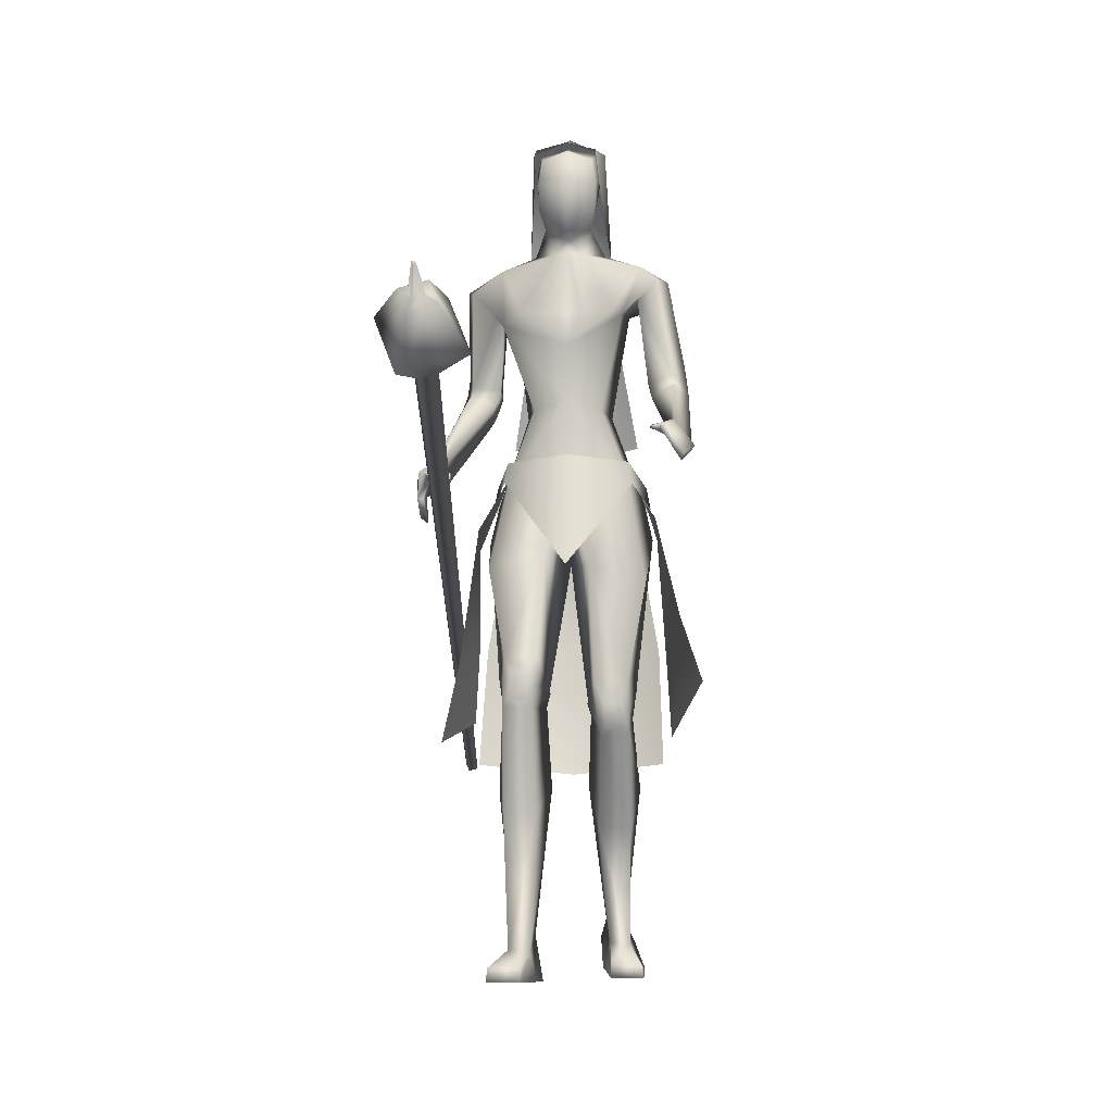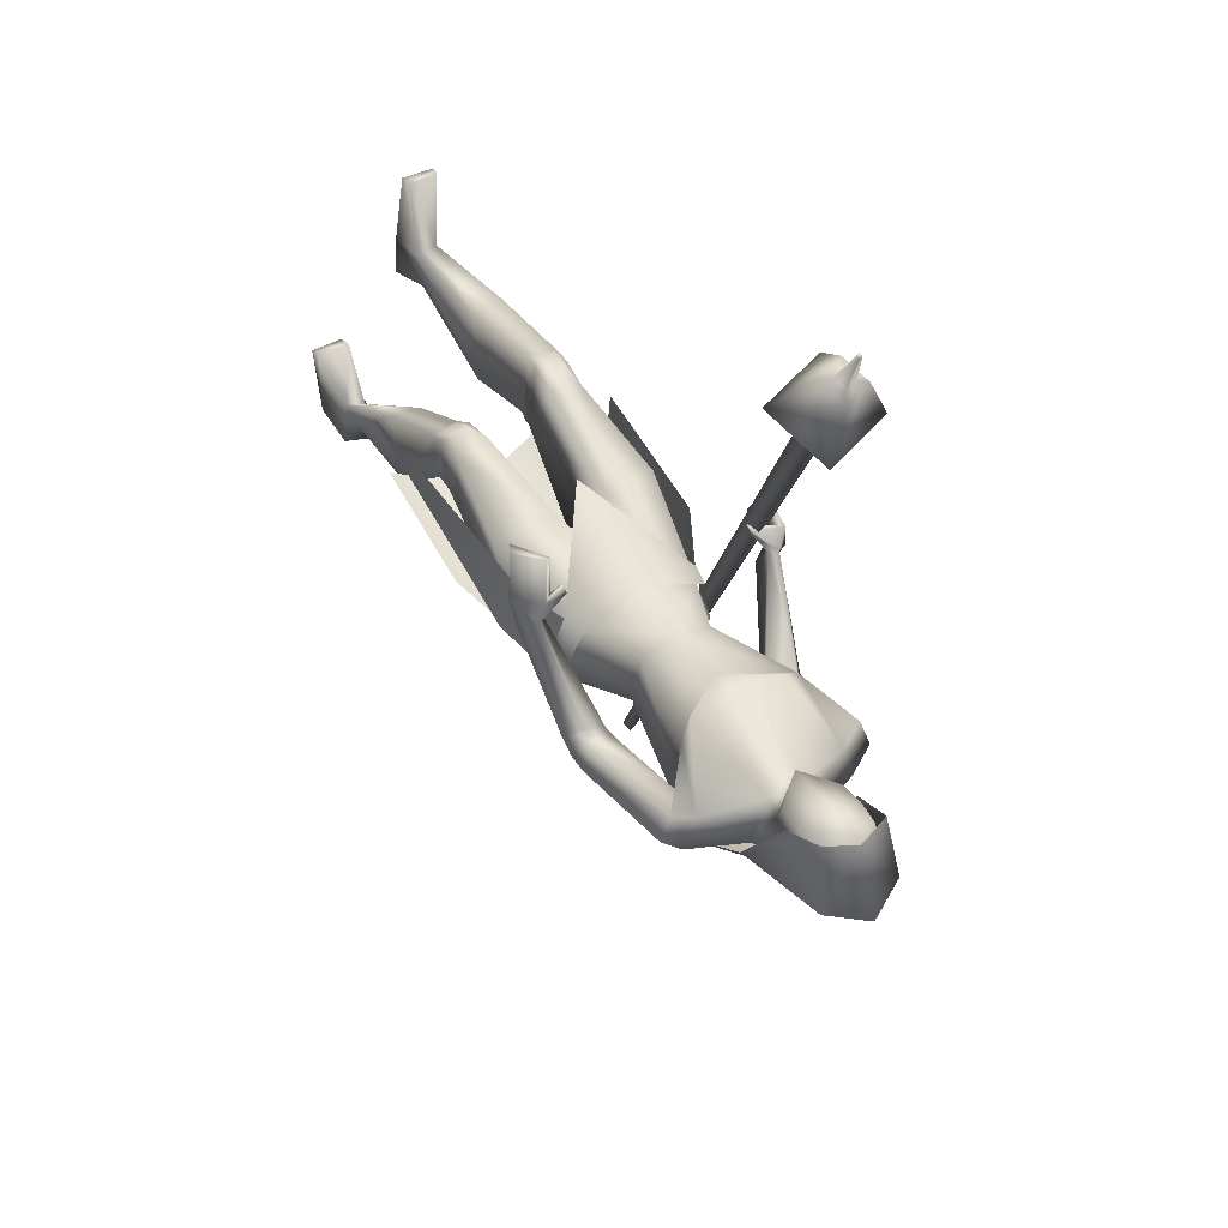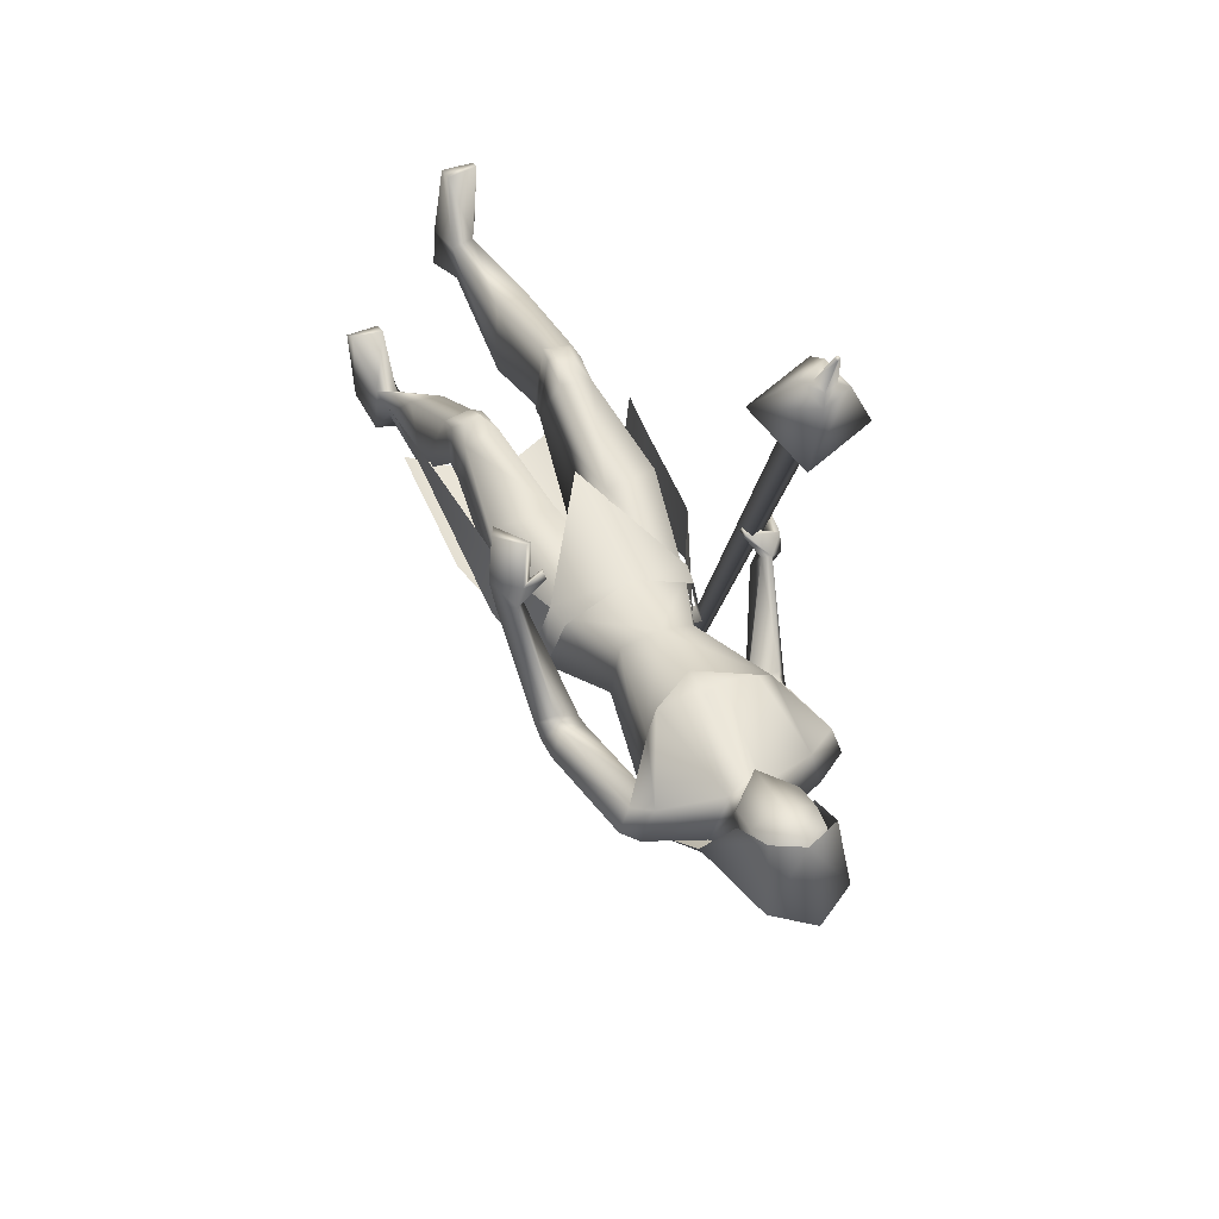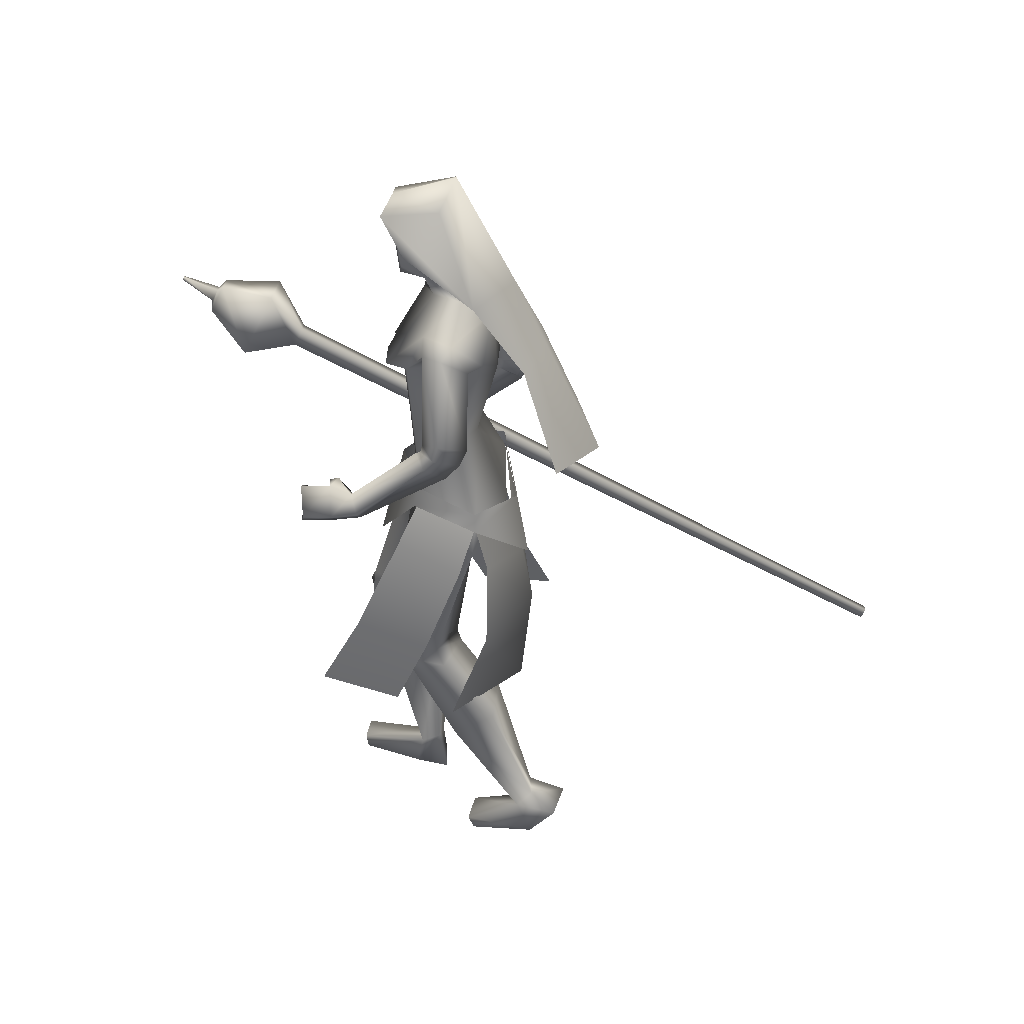
<metadata>
{"format":"obj","ext":"obj","renderer":"f3d","projection":"perspective","resolution":1024,"background":"white","views":[{"elev":-9.8,"azim":3.6,"up":"+Y"},{"elev":46.3,"azim":149.7,"up":"+Z"},{"elev":45.1,"azim":155.4,"up":"+Z"},{"elev":38.8,"azim":102.2,"up":"+Y"}]}
</metadata>
<code>
o Cube_Cube.001
v -0.2685 -0.5164 -0.907
v -0.2616 -0.5338 -0.8991
v -0.2807 -0.5398 -0.8956
v -0.2876 -0.5224 -0.9036
v -0.2213 0.09611 0.3703
v -0.2086 0.06408 0.385
v -0.2438 0.05298 0.3913
v -0.2565 0.08501 0.3767
v -0.3179 0.151 0.4466
v -0.2711 0.03339 0.5003
v -0.1419 0.07415 0.4769
v -0.1887 0.1917 0.4232
v -0.2095 0.1899 0.539
v -0.1897 0.1403 0.5617
v -0.2442 0.1232 0.5715
v -0.2639 0.1727 0.5489
v -0.2435 0.1672 0.5593
v -0.2345 0.1446 0.5696
v -0.2097 0.1524 0.5652
v -0.2187 0.175 0.5549
v -0.2223 0.1965 0.6301
v -0.2199 0.1907 0.6327
v -0.2264 0.1886 0.6339
v -0.2287 0.1945 0.6312
v 0.1109 -0.04934 0.0235
v 0.1424 -0.07761 -0.09975
v 0.1662 -0.1399 0.06213
v 0.1771 -0.1907 -0.06982
v 0.1222 -0.06831 0.03577
v 0.1151 -0.02377 0.03008
v 0.1539 -0.09112 -0.1001
v 0.1464 -0.05113 -0.09627
v -0 -0.1043 -0.1526
v 0.000592 -0.2395 0.1436
v -0 0.4293 -0.1511
v 0.08046 0.4023 -0.08468
v -0.08046 0.4023 -0.08468
v -0 0.6456 -0.03625
v 0.07045 0.6062 -0.01842
v -0.07045 0.6062 -0.01842
v -0 0.5954 0.09054
v 0.05709 0.5757 0.1015
v -0.05709 0.5757 0.1015
v 0.06519 0.493 0.05618
v -0.06519 0.493 0.05618
v -0 0.2892 -0.2134
v 0.08808 0.2732 -0.1874
v -0.08808 0.2732 -0.1874
v -0 0.05192 -0.3261
v 0.1249 0.06585 -0.2616
v -0.1249 0.06585 -0.2616
v 0.06846 0.4106 -0.05954
v -0.06846 0.4106 -0.05954
v -0 0.4099 -0.07951
v 0.02933 0.395 0.006926
v -0.02933 0.395 0.006926
v 0.1647 0.3693 -0.06053
v -0.1455 0.3738 -0.06615
v 0.141 0.3696 0.000943
v -0.1293 0.3666 -0.000748
v -0 0.3522 -0.1052
v -0 0.2198 -0.1131
v 0.1139 0.2979 -0.1106
v -0.1097 0.279 -0.1058
v -0 0.1941 0.08116
v 0.1042 0.2622 0.04701
v -0.1237 0.2394 0.05828
v 0 0.08812 0.07187
v 0.06414 0.07505 0.04647
v -0.06414 0.07505 0.04647
v -0 0.05888 -0.07025
v 0.08152 0.07736 -0.04621
v -0.08152 0.07736 -0.04621
v 0.2251 0.1689 -0.04332
v -0.2035 0.1777 -0.1131
v 0.2004 0.1529 -0.005878
v -0.1939 0.1518 -0.07456
v 0.1812 0.1362 -0.09148
v -0.1418 0.1582 -0.1463
v 0.1529 0.1405 -0.02992
v -0.1399 0.1452 -0.07997
v 0.2308 0.1141 -0.01392
v -0.2154 0.1181 -0.1031
v 0.2021 0.1327 0.007627
v -0.1988 0.1303 -0.06827
v 0.1919 0.07028 -0.04922
v -0.1625 0.08349 -0.1294
v 0.1595 0.1127 -0.01187
v -0.1505 0.1148 -0.07353
v 0.1119 -0.049 0.02202
v -0.1119 -0.04871 0.02167
v -0 -0.1144 -0.1324
v 0.1425 -0.08392 -0.09844
v -0.1425 -0.08392 -0.09844
v 0.04018 -0.2334 0.0826
v -0.03882 -0.2027 0.1188
v 6.3e-05 -0.2089 -0.06617
v 0.1579 -0.1556 -0.09241
v -0.158 -0.1635 -0.07344
v 0 -0.1811 -0.1153
v 0.1126 -0.4515 0.06964
v -0.1103 -0.4168 0.1635
v 0.05103 -0.4505 0.08728
v -0.04862 -0.4111 0.1798
v 0.03388 -0.4767 -0.0272
v -0.0321 -0.4661 0.07596
v 0.1308 -0.4164 -0.01484
v -0.1292 -0.405 0.07296
v 0.1141 -0.5425 0.05495
v -0.1116 -0.5046 0.1762
v 0.06155 -0.5485 0.05792
v -0.05904 -0.5095 0.1805
v 0.039 -0.5014 -0.03787
v -0.03744 -0.4971 0.07427
v 0.1191 -0.5106 -0.01605
v -0.1173 -0.4982 0.09866
v 0.1341 -0.9768 -0.2148
v -0.1341 -0.9995 0.1054
v 0.05255 -0.9744 -0.2189
v -0.05256 -0.9988 0.09952
v 0.04667 -0.916 -0.2758
v -0.04748 -0.9985 0.02641
v 0.1148 -0.9294 -0.2666
v -0.1155 -0.9996 0.0434
v 0.06741 -0.929 -0.1934
v -0.06732 -0.9473 0.08986
v 0.1065 -0.9301 -0.1794
v -0.1063 -0.942 0.1038
v 0.06005 -0.8819 -0.2001
v -0.06022 -0.9142 0.04742
v 0.09778 -0.892 -0.2109
v -0.09805 -0.9289 0.04467
v 0.1313 -0.9705 -0.06818
v -0.1313 -0.9731 0.2373
v 0.0738 -0.9643 -0.07149
v -0.0738 -0.9674 0.2331
v 0.07397 -0.9951 -0.08005
v -0.07397 -0.9991 0.2292
v 0.1353 -0.9948 -0.08185
v -0.1353 -0.9991 0.2273
v 0.2245 -0.05295 0.245
v -0.283 -0.1282 0.03116
v 0.1884 -0.001358 0.2564
v -0.2821 -0.1029 0.08991
v 0.2161 -0.06811 0.2498
v -0.2688 -0.1388 0.02827
v 0.1779 -0.006509 0.2537
v -0.2701 -0.1015 0.09051
v 0.212 0.01344 0.1436
v -0.2585 -0.02257 0.03464
v 0.2364 -0.01819 0.1268
v -0.2528 -0.03856 -0.0125
v 0.2175 -0.03792 0.1241
v -0.2381 -0.05996 -0.01182
v 0.1967 -0.001471 0.1384
v -0.2426 -0.03176 0.03017
v 0 -0.06433 0.06127
v 0.1467 -0.2617 0.04737
v -0.1454 -0.2395 0.09294
v 0.2046 0.02175 0.1895
v -0.2826 -0.04369 0.06136
v 0.2428 -0.02733 0.1781
v -0.2947 -0.0583 -0.000714
v 0.2187 -0.05393 0.1826
v -0.2736 -0.08214 0.002067
v 0.1845 0.000767 0.1856
v -0.2613 -0.05325 0.057
v 0.1642 0.003044 0.199
v -0.2211 -0.06907 0.06916
v 0.1657 0.00744 0.2003
v -0.2239 -0.06915 0.0731
v 0.16 0.007219 0.1818
v -0.2206 -0.05096 0.06727
v 0.1614 0.01203 0.1833
v -0.2234 -0.0511 0.07171
v 0.03069 -0.6305 -0.1199
v -0.02998 -0.6462 0.03993
v 0.1295 -0.6351 -0.128
v -0.1289 -0.6529 0.03474
v 0.1135 -0.7163 -0.03698
v -0.112 -0.6991 0.1475
v 0.05364 -0.7129 -0.04214
v -0.05216 -0.6979 0.1409
v 0.1925 0.3503 -0.04643
v -0.2014 0.3391 -0.05657
v 0.1727 0.3445 -0.003263
v -0.1886 0.3238 -0.01014
v 0.1318 0.3172 -0.009242
v -0.1269 0.3167 -0.002555
v 0.1552 0.3057 -0.09022
v -0.1233 0.3277 -0.08752
v 0.0276 0.2558 0.1053
v -0.0276 0.2558 0.1053
v 0.08712 0.2578 0.09423
v -0.08712 0.2578 0.09423
v 0.229 0.137 -0.03358
v -0.208 0.1447 -0.1143
v 0.2026 0.1359 -0.001311
v -0.1961 0.1346 -0.07582
v 0.187 0.1032 -0.07748
v -0.1497 0.1228 -0.1446
v 0.1572 0.1217 -0.02374
v -0.1446 0.1258 -0.0811
v 0.03236 -0.4795 -0.0273
v -0.03069 -0.4729 0.07687
v 0.1271 -0.4599 -0.000305
v -0.1252 -0.4452 0.09669
v 0.1146 -0.5085 0.06737
v -0.112 -0.4684 0.1766
v 0.05482 -0.5138 0.07807
v -0.05209 -0.47 0.1878
v 0.06835 -0.5147 0.08091
v -0.06559 -0.47 0.191
v 0.1016 -0.5117 0.07488
v -0.09895 -0.469 0.1846
v 0.07253 -0.5365 0.06852
v -0.0699 -0.4946 0.1866
v 0.1014 -0.5334 0.06622
v -0.09878 -0.4923 0.1837
v 0.06761 -0.4926 0.09249
v -0.06473 -0.4452 0.1945
v 0.09838 -0.4901 0.08353
v -0.09559 -0.4457 0.1855
v 0.1598 0.1164 -0.03677
v -0.1415 0.1242 -0.09491
v 0.177 0.1057 -0.06763
v -0.1445 0.1224 -0.1314
v 0.1625 0.1071 -0.0284
v -0.1465 0.1134 -0.09073
v 0.1799 0.08508 -0.0494
v -0.1526 0.09764 -0.1213
v 0.1577 0.1306 -0.04552
v -0.1374 0.1401 -0.0982
v 0.1735 0.1236 -0.0768
v -0.1393 0.1419 -0.1337
v -0 0.395 0.03295
v -0 0.2511 0.08203
v -0 0.4751 -0.06564
v 0.0375 0.4601 -0.05049
v -0.0375 0.4601 -0.05049
v -0 0.5477 -0.08667
v 0.05838 0.5169 -0.003369
v -0.05838 0.5169 -0.003369
v 0.05445 0.604 -0.01076
v -0.05445 0.604 -0.01076
v -0 0.6185 -0.01392
v 0.04414 0.4412 0.02159
v -0.04414 0.4412 0.02159
v -0 0.4182 0.02796
v 0.04713 0.5636 0.0781
v -0.04713 0.5636 0.0781
v -0 0.5778 0.09039
v 0.0536 0.4674 0.0642
v -0.0536 0.4674 0.0642
v -0 0.4203 0.08175
v 0.2517 -0.4674 0.2164
v 0.1937 -0.5541 0.0705
v -0.1962 -0.5007 -0.1902
v -0.2452 -0.5532 -0.02583
v -0.1785 -0.1761 -0.07871
v -0.1676 -0.1583 0.06283
v -0.1424 -0.07761 -0.09975
v -0.1109 -0.04869 0.02276
v 0 -0.02022 0.08863
v 0 -0.2505 -0.1791
v -0.1464 -0.05113 -0.09627
v -0.1539 -0.09112 -0.1001
v -0.1151 -0.02377 0.03008
v -0.122 -0.06215 0.03341
v 0.000492 -0.6048 -0.1654
v 0.1758 -0.5943 -0.0471
v 0.000492 -0.247 -0.167
v 0.1381 -0.1985 -0.1209
v 0.000492 -0.1175 -0.1427
v 0.1483 -0.08771 -0.09872
v -0.1473 -0.08771 -0.09872
v -0.1371 -0.1985 -0.1209
v -0.1748 -0.5943 -0.0471
v 0.000492 -0.3723 -0.1891
v 0.1678 -0.371 -0.1243
v -0.1668 -0.371 -0.1243
v 0.0621 0.5604 -0.007065
v -0.0621 0.5604 -0.007065
v -0 0.5831 -0.05029
v 0.05516 0.5155 0.07115
v -0.05516 0.5155 0.07115
v -0 0.5099 0.0927
v 0.05709 0.5757 0.1015
v 0.2106 -0.3356 0.1443
v 0.1838 -0.3998 0.004097
v -0.1817 -0.3603 -0.1217
v -0.2047 -0.4013 0.03143
f 1 2 3
f 1 3 4
f 1 5 6
f 1 6 2
f 2 6 7
f 2 7 3
f 3 7 8
f 3 8 4
f 5 1 4
f 5 4 8
f 5 8 9
f 5 9 12
f 8 7 10
f 8 10 9
f 7 6 11
f 7 11 10
f 6 5 12
f 6 12 11
f 11 12 13
f 11 13 14
f 10 11 14
f 10 14 15
f 9 10 15
f 9 15 16
f 12 9 16
f 12 16 13
f 13 16 17
f 13 17 20
f 16 15 18
f 16 18 17
f 15 14 19
f 15 19 18
f 14 13 20
f 14 20 19
f 19 20 21
f 19 21 22
f 18 19 22
f 18 22 23
f 17 18 23
f 17 23 24
f 20 17 24
f 20 24 21
f 21 24 23
f 21 23 22
f 26 25 27
f 26 27 28
f 29 31 32
f 29 32 30
f 31 265 33
f 31 33 32
f 29 30 264
f 29 264 34
f 36 35 38
f 36 38 39
f 38 35 37
f 38 37 40
f 39 38 41
f 39 41 42
f 41 38 40
f 41 40 43
f 36 39 42
f 36 42 44
f 43 40 37
f 43 37 45
f 35 36 47
f 35 47 46
f 48 37 35
f 48 35 46
f 46 47 50
f 46 50 49
f 51 48 46
f 51 46 49
f 52 55 59
f 52 59 57
f 60 56 53
f 60 53 58
f 52 57 61
f 52 61 54
f 61 58 53
f 61 53 54
f 61 57 63
f 61 63 62
f 64 58 61
f 64 61 62
f 66 65 68
f 66 68 69
f 68 65 67
f 68 67 70
f 62 63 72
f 62 72 71
f 73 64 62
f 73 62 71
f 63 66 69
f 63 69 72
f 70 67 64
f 70 64 73
f 71 72 93
f 71 93 92
f 94 73 71
f 94 71 92
f 72 69 90
f 72 90 93
f 91 70 73
f 91 73 94
f 93 98 100
f 93 100 92
f 100 99 94
f 100 94 92
f 117 119 121
f 117 121 123
f 122 120 118
f 122 118 124
f 129 121 119
f 129 119 125
f 120 122 130
f 120 130 126
f 131 123 121
f 131 121 129
f 122 124 132
f 122 132 130
f 127 117 123
f 127 123 131
f 124 118 128
f 124 128 132
f 127 125 135
f 127 135 133
f 136 126 128
f 136 128 134
f 117 127 133
f 117 133 139
f 134 128 118
f 134 118 140
f 125 119 137
f 125 137 135
f 138 120 126
f 138 126 136
f 119 117 139
f 119 139 137
f 140 118 120
f 140 120 138
f 135 137 139
f 135 139 133
f 140 138 136
f 140 136 134
f 141 143 147
f 141 147 145
f 148 144 142
f 148 142 146
f 68 157 90
f 68 90 69
f 91 157 68
f 91 68 70
f 90 157 95
f 90 95 158
f 96 157 91
f 96 91 159
f 90 158 98
f 90 98 93
f 99 159 91
f 99 91 94
f 149 160 162
f 149 162 151
f 163 161 150
f 163 150 152
f 160 143 141
f 160 141 162
f 142 144 161
f 142 161 163
f 151 162 164
f 151 164 153
f 165 163 152
f 165 152 154
f 162 141 145
f 162 145 164
f 146 142 163
f 146 163 165
f 166 147 143
f 166 143 160
f 144 148 167
f 144 167 161
f 153 164 166
f 153 166 155
f 167 165 154
f 167 154 156
f 164 145 147
f 164 147 166
f 148 146 165
f 148 165 167
f 166 160 170
f 166 170 168
f 171 161 167
f 171 167 169
f 155 166 168
f 155 168 172
f 169 167 156
f 169 156 173
f 160 149 174
f 160 174 170
f 175 150 161
f 175 161 171
f 149 155 172
f 149 172 174
f 173 156 150
f 173 150 175
f 172 168 170
f 172 170 174
f 171 169 173
f 171 173 175
f 115 178 176
f 115 176 113
f 177 179 116
f 177 116 114
f 178 131 129
f 178 129 176
f 130 132 179
f 130 179 177
f 109 180 178
f 109 178 115
f 179 181 110
f 179 110 116
f 180 127 131
f 180 131 178
f 132 128 181
f 132 181 179
f 111 182 180
f 111 180 109
f 181 183 112
f 181 112 110
f 182 125 127
f 182 127 180
f 128 126 183
f 128 183 181
f 113 176 182
f 113 182 111
f 183 177 114
f 183 114 112
f 176 129 125
f 176 125 182
f 126 130 177
f 126 177 183
f 95 97 105
f 95 105 103
f 106 97 96
f 106 96 104
f 98 158 101
f 98 101 107
f 102 159 99
f 102 99 108
f 97 98 107
f 97 107 105
f 108 99 97
f 108 97 106
f 101 158 95
f 101 95 103
f 96 159 102
f 96 102 104
f 82 84 149
f 82 149 151
f 150 85 83
f 150 83 152
f 82 151 153
f 82 153 86
f 154 152 83
f 154 83 87
f 84 88 155
f 84 155 149
f 156 89 85
f 156 85 150
f 86 153 155
f 86 155 88
f 156 154 87
f 156 87 89
f 59 186 184
f 59 184 57
f 185 187 60
f 185 60 58
f 186 76 74
f 186 74 184
f 75 77 187
f 75 187 185
f 66 188 186
f 66 186 59
f 187 189 67
f 187 67 60
f 188 80 76
f 188 76 186
f 77 81 189
f 77 189 187
f 63 190 188
f 63 188 66
f 189 191 64
f 189 64 67
f 190 78 80
f 190 80 188
f 81 79 191
f 81 191 189
f 57 184 190
f 57 190 63
f 191 185 58
f 191 58 64
f 184 74 78
f 184 78 190
f 79 75 185
f 79 185 191
f 97 100 98
f 99 100 97
f 95 157 97
f 97 157 96
f 59 194 66
f 67 195 60
f 55 192 194
f 55 194 59
f 195 193 56
f 195 56 60
f 65 66 194
f 65 194 192
f 195 67 65
f 195 65 193
f 76 198 196
f 76 196 74
f 197 199 77
f 197 77 75
f 198 84 82
f 198 82 196
f 83 85 199
f 83 199 197
f 74 196 200
f 74 200 78
f 201 197 75
f 201 75 79
f 196 82 86
f 196 86 200
f 87 83 197
f 87 197 201
f 80 202 198
f 80 198 76
f 199 203 81
f 199 81 77
f 202 88 84
f 202 84 198
f 85 89 203
f 85 203 199
f 107 206 204
f 107 204 105
f 205 207 108
f 205 108 106
f 206 115 113
f 206 113 204
f 114 116 207
f 114 207 205
f 101 208 206
f 101 206 107
f 207 209 102
f 207 102 108
f 208 109 115
f 208 115 206
f 116 110 209
f 116 209 207
f 105 204 210
f 105 210 103
f 211 205 106
f 211 106 104
f 204 113 111
f 204 111 210
f 112 114 205
f 112 205 211
f 210 111 216
f 210 216 212
f 217 112 211
f 217 211 213
f 103 210 212
f 103 212 220
f 213 211 104
f 213 104 221
f 109 208 214
f 109 214 218
f 215 209 110
f 215 110 219
f 208 101 222
f 208 222 214
f 223 102 209
f 223 209 215
f 111 109 218
f 111 218 216
f 219 110 112
f 219 112 217
f 101 103 220
f 101 220 222
f 221 104 102
f 221 102 223
f 220 212 214
f 220 214 222
f 215 213 221
f 215 221 223
f 212 216 218
f 212 218 214
f 219 217 213
f 219 213 215
f 88 202 224
f 88 224 228
f 225 203 89
f 225 89 229
f 202 80 232
f 202 232 224
f 233 81 203
f 233 203 225
f 200 86 230
f 200 230 226
f 231 87 201
f 231 201 227
f 78 200 226
f 78 226 234
f 227 201 79
f 227 79 235
f 86 88 228
f 86 228 230
f 229 89 87
f 229 87 231
f 80 78 234
f 80 234 232
f 235 79 81
f 235 81 233
f 234 226 224
f 234 224 232
f 225 227 235
f 225 235 233
f 226 230 228
f 226 228 224
f 229 231 227
f 229 227 225
f 192 55 236
f 192 236 237
f 236 56 193
f 236 193 237
f 65 192 237
f 237 193 65
f 253 247 239
f 253 239 242
f 240 248 254
f 240 254 243
f 238 241 242
f 238 242 239
f 243 241 238
f 243 238 240
f 250 244 246
f 250 246 252
f 246 245 251
f 246 251 252
f 255 249 247
f 255 247 253
f 248 249 255
f 248 255 254
f 52 239 247
f 52 247 55
f 248 240 53
f 248 53 56
f 52 54 238
f 52 238 239
f 238 54 53
f 238 53 240
f 55 247 249
f 55 249 236
f 249 248 56
f 249 56 236
f 262 260 261
f 262 261 263
f 269 34 264
f 269 264 268
f 267 266 33
f 267 33 265
f 269 268 266
f 269 266 267
f 274 275 273
f 274 273 272
f 274 272 277
f 274 277 276
f 273 280 279
f 273 279 272
f 280 271 270
f 280 270 279
f 277 272 279
f 277 279 281
f 281 279 270
f 281 270 278
f 242 282 285
f 242 285 253
f 282 244 250
f 282 250 285
f 245 283 286
f 245 286 251
f 283 243 254
f 283 254 286
f 244 282 284
f 244 284 246
f 282 242 241
f 282 241 284
f 243 283 284
f 243 284 241
f 283 245 246
f 283 246 284
f 286 287 252
f 286 252 251
f 285 250 252
f 285 252 287
f 286 254 255
f 286 255 287
f 285 287 255
f 285 255 253
f 27 289 290
f 27 290 28
f 289 256 257
f 289 257 290
f 260 291 292
f 260 292 261
f 291 258 259
f 291 259 292

</code>
